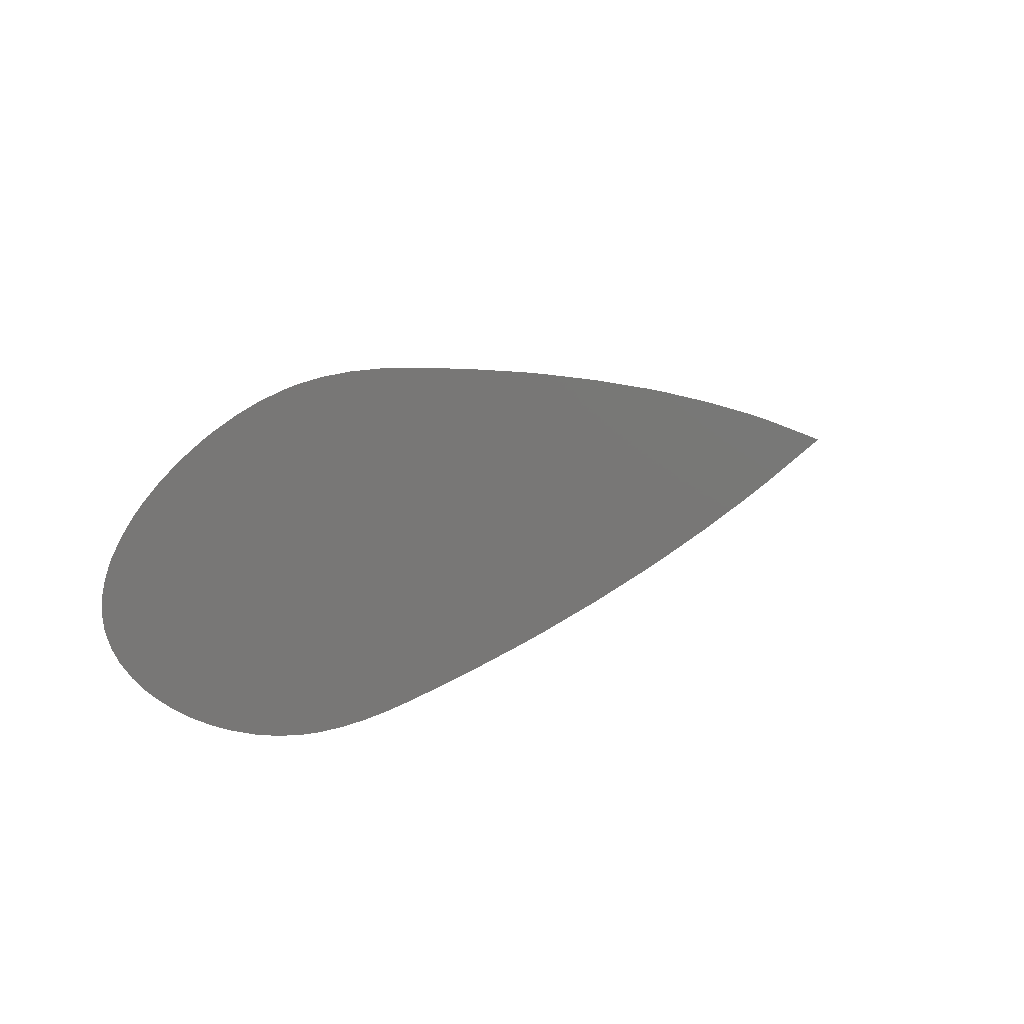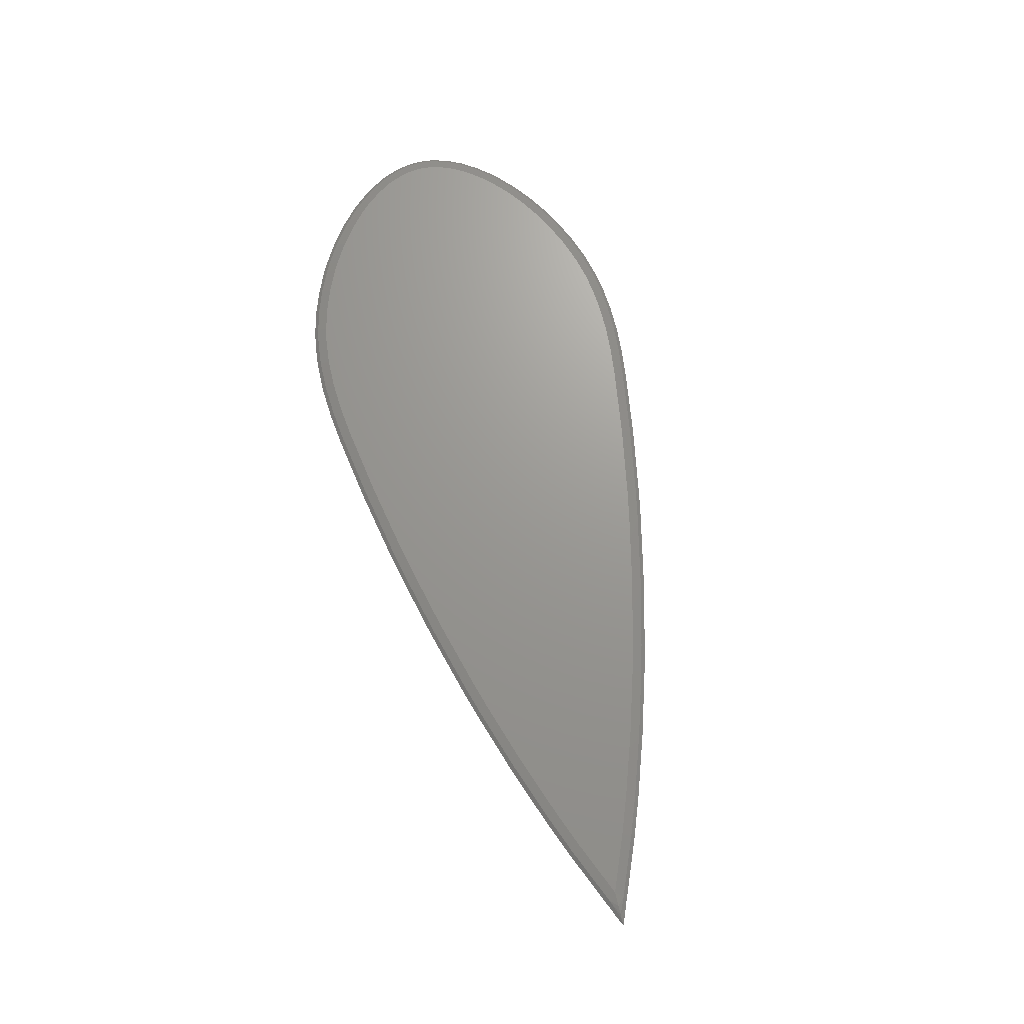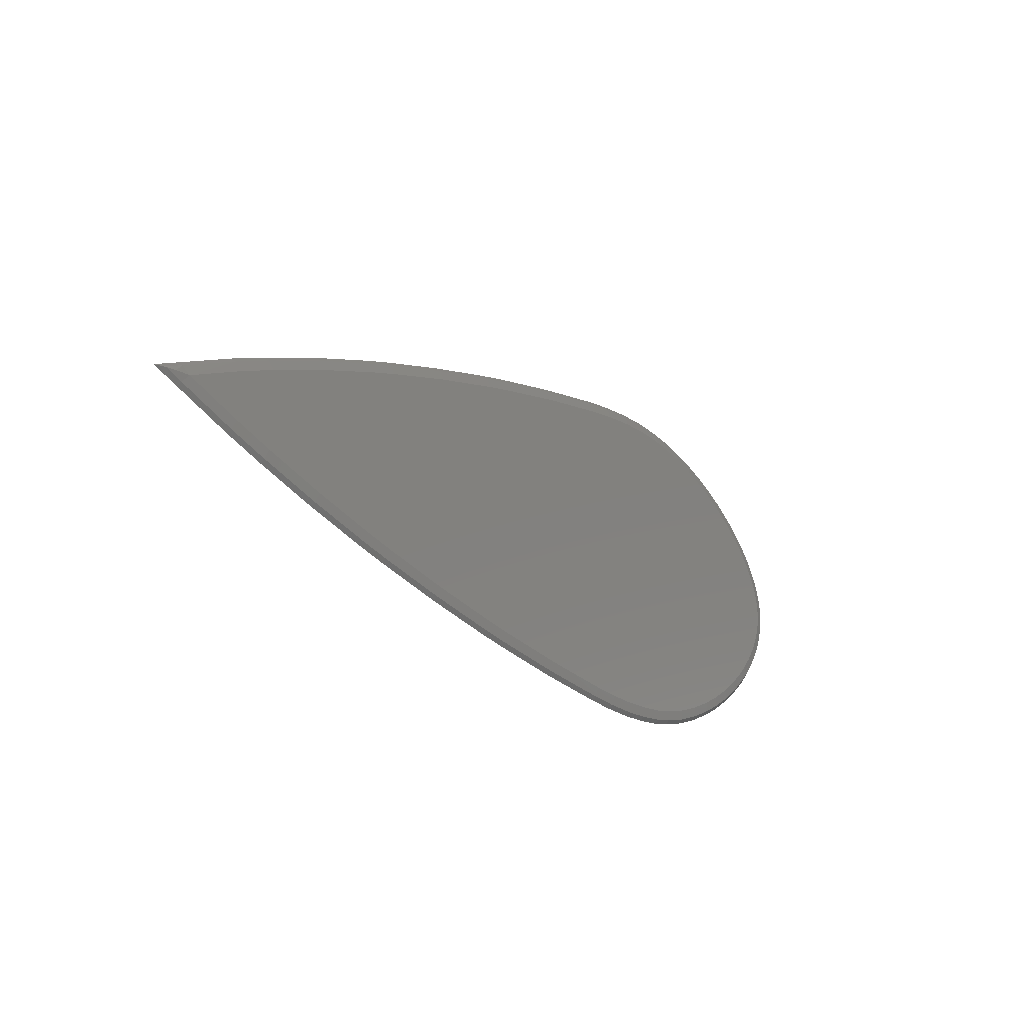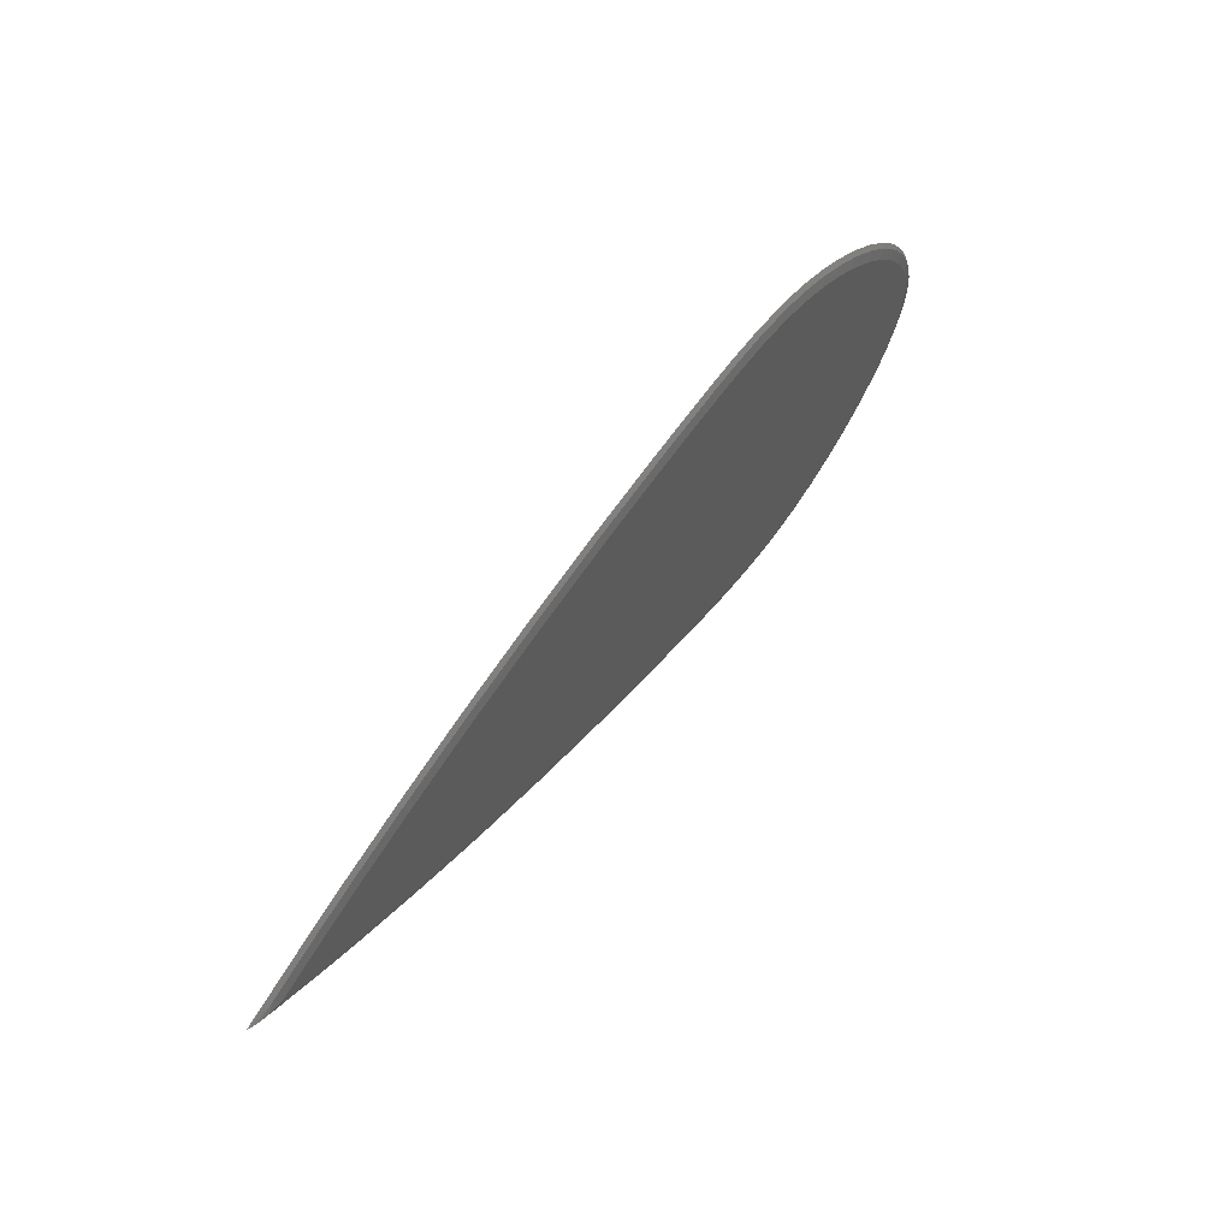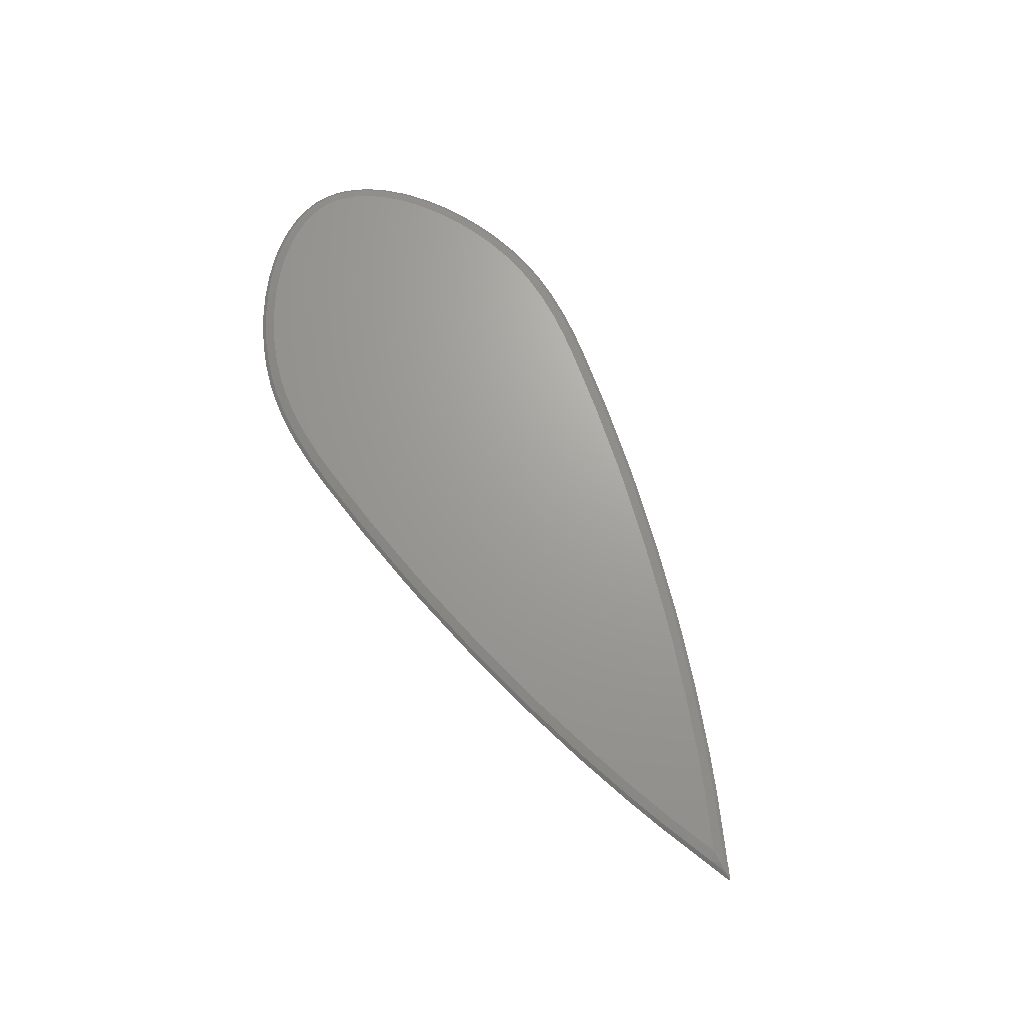
<metadata>
{"format":"stl","ext":"stl","renderer":"f3d","projection":"perspective","resolution":1024,"background":"white","views":[{"elev":16.5,"azim":139.5,"up":"+Y"},{"elev":69.8,"azim":-104.1,"up":"+Z"},{"elev":-20.4,"azim":-50.4,"up":"+Y"},{"elev":55.8,"azim":-53.9,"up":"+Y"},{"elev":68.6,"azim":-118.8,"up":"+Z"}]}
</metadata>
<code>
# stl→obj: 252 verts, 502 faces
v 59.29 1.853 20
v 59.44 -0.1921 20
v 59.33 1.635 20
v 59.24 -2.064 20
v 59.1 -2.713 20
v 58.8 3.863 20
v 58.46 -4.708 20
v 57.96 5.917 20
v 57.72 6.399 20
v 57.51 -6.69 20
v 57.32 -7.017 20
v 56.26 8.768 20
v 55.82 -9.289 20
v 54.39 11.12 20
v 53.99 -11.48 20
v 53 12.59 20
v 52.82 -12.69 20
v 50.21 -15.01 20
v 50.18 15.11 20
v 47.32 -17.15 20
v 46.98 17.46 20
v 44.17 -19.11 20
v 43.46 19.59 20
v 41.9 20.41 20
v 41.25 -20.66 20
v 38.24 22.07 20
v 37.39 -22.33 20
v 34.52 23.4 20
v 33.47 -23.64 20
v 30.76 24.4 20
v 29.51 -24.58 20
v 28.19 24.87 20
v 26.47 -25.03 20
v 24.18 25.3 20
v 22.44 -25.33 20
v 19.39 25.4 20
v 18.26 -25.32 20
v 14.15 25.1 20
v 13.93 -25.03 20
v 9.425 -24.51 20
v 9.359 24.54 20
v -1.991 -22.79 20
v -2.053 22.78 20
v -13.54 -20.66 20
v -13.6 20.62 20
v -18.08 -19.71 20
v -18.13 19.66 20
v -29.45 -17.09 20
v -29.5 17.01 20
v -40.67 -14.12 20
v -40.7 14.01 20
v -45.13 -12.83 20
v -45.17 12.71 20
v -55.36 -9.626 20
v -55.39 9.477 20
v -65.33 -6.139 20
v -65.35 5.963 20
v -71.54 -3.765 20
v -71.55 3.573 20
v -80.33 -0.1081 20
v 9.156 26.03 19.6
v 11.29 26.88 19
v 14.01 26.59 19.6
v 9.075 26.62 19
v 19.36 26.9 19.6
v 24.27 26.8 19.6
v 28.42 26.35 19.6
v 31.08 25.86 19.6
v 34.96 24.83 19.6
v 38.8 23.46 19.6
v 42.58 21.75 19.6
v 44.19 20.9 19.6
v 47.82 18.7 19.6
v 51.12 16.28 19.6
v 54.06 13.65 19.6
v 55.51 12.12 19.6
v 57.49 9.631 19.6
v 59.05 7.096 19.6
v 59.31 6.575 19.6
v 60.23 4.329 19.6
v 60.77 2.091 19.6
v 60.81 1.846 19.6
v 60.94 -0.2262 19.6
v 60.71 -2.34 19.6
v 60.56 -3.065 19.6
v 59.85 -5.267 19.6
v 58.82 -7.416 19.6
v 58.62 -7.768 19.6
v 57.02 -10.19 19.6
v 55.09 -12.5 19.6
v 53.86 -13.76 19.6
v 51.15 -16.17 19.6
v 48.16 -18.39 19.6
v 44.92 -20.41 19.6
v 13.96 27.19 19
v 16.4 27.33 19
v 19.35 27.5 19
v 21.59 27.45 19
v 24.31 27.4 19
v 26.2 27.19 19
v 28.51 26.94 19
v 29.72 26.72 19
v 31.2 26.45 19
v 32.98 25.98 19
v 35.14 25.4 19
v 36.89 24.77 19
v 39.02 24.01 19
v 40.75 23.23 19
v 42.84 22.28 19
v 43.58 21.89 19
v 44.47 21.42 19
v 46.13 20.42 19
v 48.15 19.2 19
v 49.65 18.1 19
v 51.5 16.74 19
v 52.84 15.55 19
v 54.48 14.08 19
v 55.14 13.38 19
v 55.96 12.52 19
v 56.86 11.38 19
v 57.98 9.975 19
v 58.69 8.82 19
v 59.58 7.374 19
v 59.7 7.136 19
v 59.85 6.836 19
v 60.27 5.813 19
v 60.8 4.515 19
v 61.04 3.494 19
v 61.36 2.186 19
v 61.38 2.074 19
v 61.4 1.929 19
v 61.46 0.9849 19
v 61.53 -0.2399 19
v 61.43 -1.204 19
v 61.3 -2.45 19
v 61.23 -2.781 19
v 61.14 -3.205 19
v 60.81 -4.21 19
v 60.4 -5.49 19
v 59.93 -6.469 19
v 59.34 -7.705 19
v 59.25 -7.865 19
v 59.14 -8.067 19
v 58.41 -9.17 19
v 57.49 -10.55 19
v 56.62 -11.6 19
v 55.53 -12.9 19
v 54.97 -13.48 19
v 54.28 -14.19 19
v 53.05 -15.29 19
v 51.53 -16.63 19
v 50.17 -17.65 19
v 48.5 -18.88 19
v 47.02 -19.81 19
v 45.22 -20.93 19
v 42.16 -22.54 19
v 43.84 -21.66 19
v 41.9 -22.01 19.6
v 37.93 -23.73 19.6
v 40.35 -23.33 19
v 38.14 -24.29 19
v 33.88 -25.09 19.6
v 29.79 -26.05 19.6
v 32.18 -26.1 19
v 34.05 -25.66 19
v 29.9 -26.64 19
v 36.3 -24.9 19
v 26.64 -26.52 19.6
v 22.49 -26.82 19.6
v 24.81 -27.25 19
v 26.7 -27.12 19
v 22.51 -27.42 19
v 28.46 -26.86 19
v 18.21 -26.82 19.6
v 13.79 -26.53 19.6
v 16.17 -27.28 19
v 18.19 -27.41 19
v 13.73 -27.12 19
v 11.65 -26.88 19
v 9.226 -26 19.6
v 9.147 -26.59 19
v 20.56 -27.42 19
v -83.95 -0.113 19.61
v -81.34 1.084 19.6
v -84.77 -0.1141 19.38
v -72.11 4.966 19.6
v -82.57 -0.1111 19.86
v -85.14 -0.1146 19.25
v -84.01 0.6287 19
v -85.66 -0.1153 19
v -83.47 0.8408 19
v -65.87 7.369 19.6
v -55.86 10.9 19.6
v -45.6 14.15 19.6
v -41.11 15.46 19.6
v -29.86 18.46 19.6
v -18.45 21.13 19.6
v -13.9 22.09 19.6
v -81.58 1.63 19
v -77.37 3.4 19
v -72.33 5.521 19
v -69.48 6.616 19
v -66.08 7.928 19
v -61.52 9.538 19
v -56.05 11.47 19
v -51.37 12.95 19
v -45.77 14.72 19
v -43.72 15.32 19
v -41.28 16.03 19
v -36.15 17.4 19
v -30.01 19.04 19
v -24.8 20.26 19
v -18.57 21.71 19
v -16.5 22.15 19
v -14.02 22.67 19
v -2.305 24.26 19.6
v -2.406 24.85 19
v -8.732 23.67 19
v 2.82 25.66 19
v -83.47 -1.066 19
v -82.76 -1.317 19
v -84.01 -0.8549 19
v -81.33 -1.303 19.6
v -81.58 -1.85 19
v -76.53 -3.957 19
v -72.09 -5.16 19.6
v -72.31 -5.716 19
v -68.9 -7.019 19
v -65.85 -7.546 19.6
v -66.06 -8.106 19
v -60.59 -10.02 19
v -55.83 -11.05 19.6
v -56.02 -11.62 19
v -50.41 -13.38 19
v -45.56 -14.27 19.6
v -45.73 -14.84 19
v -43.28 -15.55 19
v -41.07 -15.57 19.6
v -41.23 -16.14 19
v -35.09 -17.77 19
v -29.81 -18.54 19.6
v -29.95 -19.12 19
v -23.72 -20.56 19
v -18.39 -21.18 19.6
v -18.52 -21.76 19
v -16.03 -22.28 19
v -13.84 -22.13 19.6
v -13.96 -22.71 19
v -7.627 -23.88 19
v -2.24 -24.27 19.6
v -2.339 -24.86 19
v 3.919 -25.8 19
f 1 2 3
f 1 4 2
f 1 5 4
f 6 5 1
f 6 7 5
f 8 7 6
f 9 7 8
f 9 10 7
f 9 11 10
f 12 11 9
f 12 13 11
f 14 13 12
f 14 15 13
f 16 15 14
f 16 17 15
f 16 18 17
f 19 18 16
f 19 20 18
f 21 20 19
f 21 22 20
f 23 22 21
f 24 22 23
f 24 25 22
f 26 25 24
f 26 27 25
f 28 27 26
f 28 29 27
f 30 29 28
f 30 31 29
f 32 31 30
f 32 33 31
f 34 33 32
f 34 35 33
f 36 35 34
f 36 37 35
f 38 37 36
f 38 39 37
f 38 40 39
f 41 40 38
f 41 42 40
f 43 42 41
f 43 44 42
f 45 44 43
f 45 46 44
f 47 46 45
f 47 48 46
f 49 48 47
f 49 50 48
f 51 50 49
f 51 52 50
f 53 52 51
f 53 54 52
f 55 54 53
f 55 56 54
f 57 56 55
f 57 58 56
f 59 58 57
f 58 59 60
f 41 38 61
f 62 61 63
f 61 62 64
f 38 63 61
f 38 36 63
f 36 65 63
f 36 34 65
f 34 66 65
f 32 66 34
f 32 67 66
f 30 67 32
f 30 68 67
f 28 68 30
f 28 69 68
f 26 69 28
f 26 70 69
f 24 70 26
f 24 71 70
f 23 71 24
f 23 72 71
f 21 72 23
f 21 73 72
f 19 73 21
f 19 74 73
f 16 74 19
f 16 75 74
f 14 75 16
f 14 76 75
f 12 76 14
f 12 77 76
f 9 77 12
f 9 78 77
f 8 78 9
f 79 78 8
f 6 79 8
f 80 79 6
f 1 80 6
f 81 80 1
f 3 81 1
f 82 81 3
f 2 82 3
f 83 82 2
f 83 2 4
f 84 83 4
f 84 4 5
f 85 84 5
f 85 5 7
f 86 85 7
f 86 7 10
f 87 86 10
f 87 10 11
f 88 87 11
f 88 11 13
f 89 88 13
f 89 13 15
f 90 89 15
f 90 15 17
f 91 90 17
f 91 17 18
f 92 91 18
f 92 18 20
f 93 92 20
f 93 20 22
f 94 93 22
f 63 95 62
f 96 63 65
f 63 96 95
f 65 97 96
f 98 65 66
f 65 98 97
f 66 99 98
f 66 100 99
f 100 66 67
f 67 101 100
f 67 102 101
f 102 67 68
f 68 103 102
f 68 104 103
f 104 68 69
f 69 105 104
f 69 106 105
f 106 69 70
f 70 107 106
f 70 108 107
f 108 70 71
f 71 109 108
f 71 110 109
f 110 71 72
f 72 111 110
f 72 112 111
f 112 72 73
f 73 113 112
f 73 114 113
f 114 73 74
f 74 115 114
f 74 116 115
f 116 74 75
f 75 117 116
f 75 118 117
f 118 75 76
f 76 119 118
f 76 120 119
f 120 76 77
f 77 121 120
f 77 122 121
f 122 77 78
f 78 123 122
f 78 124 123
f 124 78 79
f 125 124 79
f 79 126 125
f 126 79 80
f 127 126 80
f 80 128 127
f 128 80 81
f 129 128 81
f 81 130 129
f 130 81 82
f 131 130 82
f 82 132 131
f 132 82 83
f 133 132 83
f 83 134 133
f 134 83 84
f 135 134 84
f 84 136 135
f 136 84 85
f 137 136 85
f 85 138 137
f 138 85 86
f 139 138 86
f 86 140 139
f 140 86 87
f 141 140 87
f 87 142 141
f 142 87 88
f 143 142 88
f 88 144 143
f 144 88 89
f 145 144 89
f 89 146 145
f 146 89 90
f 147 146 90
f 90 148 147
f 148 90 91
f 149 148 91
f 91 150 149
f 150 91 92
f 151 150 92
f 92 152 151
f 152 92 93
f 153 152 93
f 93 154 153
f 154 93 94
f 155 154 94
f 156 157 158
f 94 157 155
f 157 94 158
f 158 94 25
f 94 22 25
f 158 25 27
f 159 158 27
f 158 160 156
f 160 158 159
f 161 160 159
f 162 29 31
f 163 162 31
f 162 164 165
f 164 162 163
f 166 164 163
f 159 27 29
f 162 159 29
f 159 167 161
f 167 159 162
f 165 167 162
f 168 33 35
f 169 168 35
f 168 170 171
f 170 168 169
f 172 170 169
f 163 31 33
f 168 163 33
f 163 173 166
f 173 163 168
f 171 173 168
f 174 37 39
f 174 39 175
f 174 176 177
f 176 174 175
f 176 175 178
f 179 180 181
f 175 179 178
f 179 175 180
f 175 40 180
f 175 39 40
f 169 35 37
f 169 37 174
f 182 169 174
f 169 182 172
f 182 174 177
f 183 184 185
f 60 186 184
f 187 184 183
f 60 184 187
f 60 60 184
f 188 189 190
f 189 185 191
f 185 189 188
f 59 186 60
f 59 57 186
f 57 192 186
f 57 55 192
f 55 193 192
f 55 53 193
f 53 194 193
f 53 51 194
f 51 195 194
f 51 49 195
f 49 196 195
f 49 47 196
f 47 197 196
f 47 45 197
f 45 198 197
f 191 184 199
f 184 191 185
f 200 184 186
f 184 200 199
f 186 201 200
f 202 186 192
f 186 202 201
f 192 203 202
f 204 192 193
f 192 204 203
f 193 205 204
f 206 193 194
f 193 206 205
f 194 207 206
f 208 194 195
f 194 208 207
f 195 209 208
f 210 195 196
f 195 210 209
f 196 211 210
f 212 196 197
f 196 212 211
f 197 213 212
f 214 197 198
f 197 214 213
f 198 215 214
f 216 217 218
f 218 198 216
f 198 218 215
f 43 216 198
f 45 43 198
f 61 64 219
f 219 216 61
f 216 219 217
f 41 61 216
f 43 41 216
f 183 220 221
f 220 183 185
f 185 222 220
f 222 185 188
f 222 188 190
f 223 187 183
f 223 60 187
f 223 221 224
f 221 223 183
f 225 223 224
f 226 225 227
f 225 226 223
f 228 226 227
f 229 228 230
f 228 229 226
f 231 229 230
f 232 231 233
f 231 232 229
f 234 232 233
f 235 234 236
f 234 235 232
f 237 235 236
f 238 237 239
f 237 238 235
f 240 238 239
f 241 240 242
f 240 241 238
f 243 241 242
f 244 243 245
f 243 244 241
f 246 244 245
f 247 246 248
f 246 247 244
f 249 247 248
f 250 249 251
f 249 250 247
f 252 250 251
f 180 252 181
f 252 180 250
f 60 60 223
f 226 60 223
f 226 58 60
f 229 58 226
f 229 56 58
f 232 56 229
f 232 54 56
f 235 54 232
f 235 52 54
f 238 52 235
f 238 50 52
f 241 50 238
f 241 48 50
f 244 48 241
f 244 46 48
f 247 46 244
f 247 44 46
f 250 44 247
f 250 42 44
f 180 42 250
f 180 40 42
f 134 132 133
f 128 132 134
f 132 130 131
f 132 128 130
f 136 134 135
f 138 134 136
f 138 136 137
f 130 128 129
f 134 138 128
f 126 128 138
f 140 138 139
f 128 126 127
f 138 140 126
f 122 126 140
f 126 124 125
f 126 122 124
f 142 140 141
f 144 140 142
f 144 142 143
f 124 122 123
f 140 144 122
f 120 122 144
f 146 144 145
f 122 120 121
f 144 146 120
f 118 120 146
f 118 146 147
f 120 118 119
f 148 118 147
f 148 117 118
f 149 117 148
f 150 117 149
f 150 116 117
f 151 116 150
f 152 116 151
f 116 152 115
f 152 114 115
f 153 114 152
f 154 114 153
f 114 154 113
f 154 112 113
f 155 112 154
f 157 112 155
f 112 157 111
f 157 110 111
f 157 109 110
f 156 109 157
f 156 108 109
f 160 108 156
f 160 107 108
f 106 160 161
f 160 106 107
f 167 106 161
f 167 105 106
f 164 167 165
f 167 104 105
f 167 164 104
f 102 104 164
f 173 164 166
f 104 102 103
f 164 173 102
f 100 102 173
f 100 173 171
f 102 100 101
f 170 100 171
f 170 99 100
f 98 170 172
f 170 98 99
f 182 98 172
f 182 97 98
f 177 97 182
f 177 96 97
f 176 96 177
f 176 95 96
f 178 95 176
f 179 95 178
f 179 62 95
f 181 62 179
f 181 64 62
f 252 64 181
f 252 219 64
f 251 219 252
f 251 217 219
f 249 217 251
f 249 218 217
f 248 218 249
f 248 215 218
f 246 215 248
f 246 214 215
f 245 214 246
f 245 213 214
f 243 213 245
f 243 212 213
f 242 212 243
f 242 211 212
f 240 211 242
f 240 210 211
f 239 210 240
f 239 209 210
f 237 209 239
f 237 208 209
f 236 208 237
f 236 207 208
f 234 207 236
f 234 206 207
f 233 206 234
f 233 205 206
f 231 205 233
f 231 204 205
f 230 204 231
f 230 203 204
f 228 203 230
f 228 202 203
f 227 202 228
f 227 201 202
f 225 201 227
f 225 200 201
f 224 200 225
f 224 199 200
f 221 199 224
f 191 221 220
f 221 191 199
f 222 191 220
f 222 189 191
f 189 222 190

</code>
